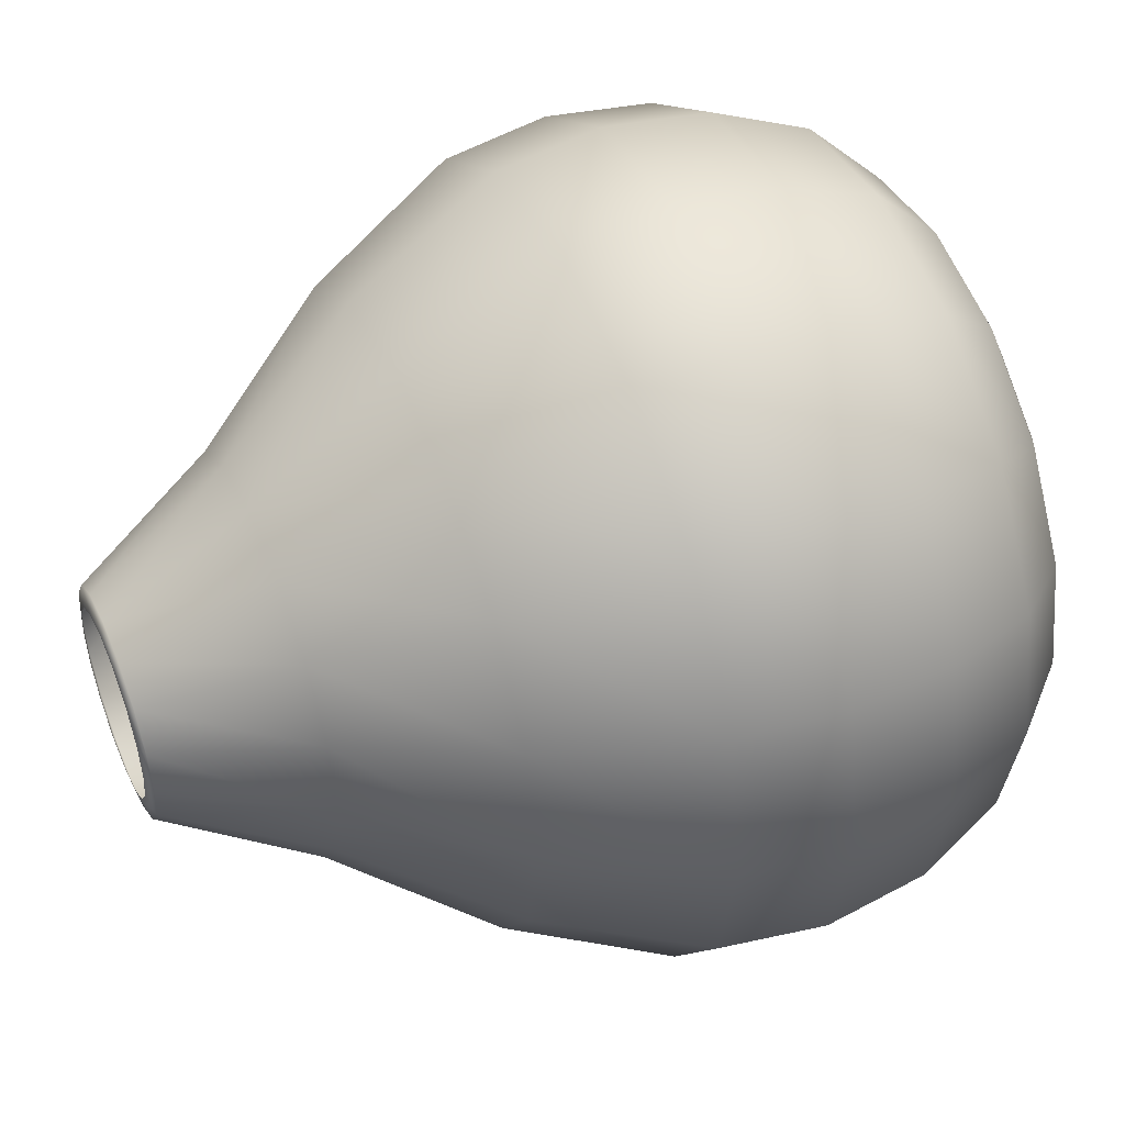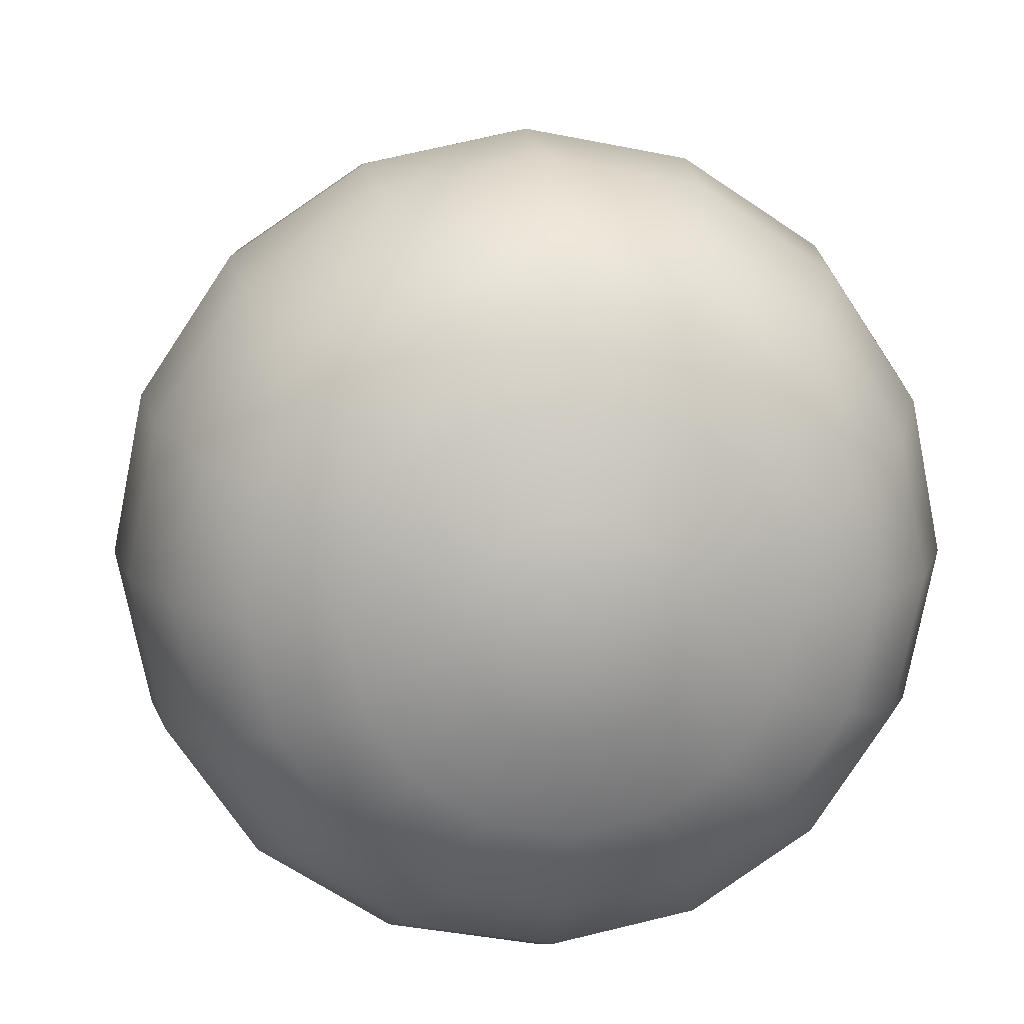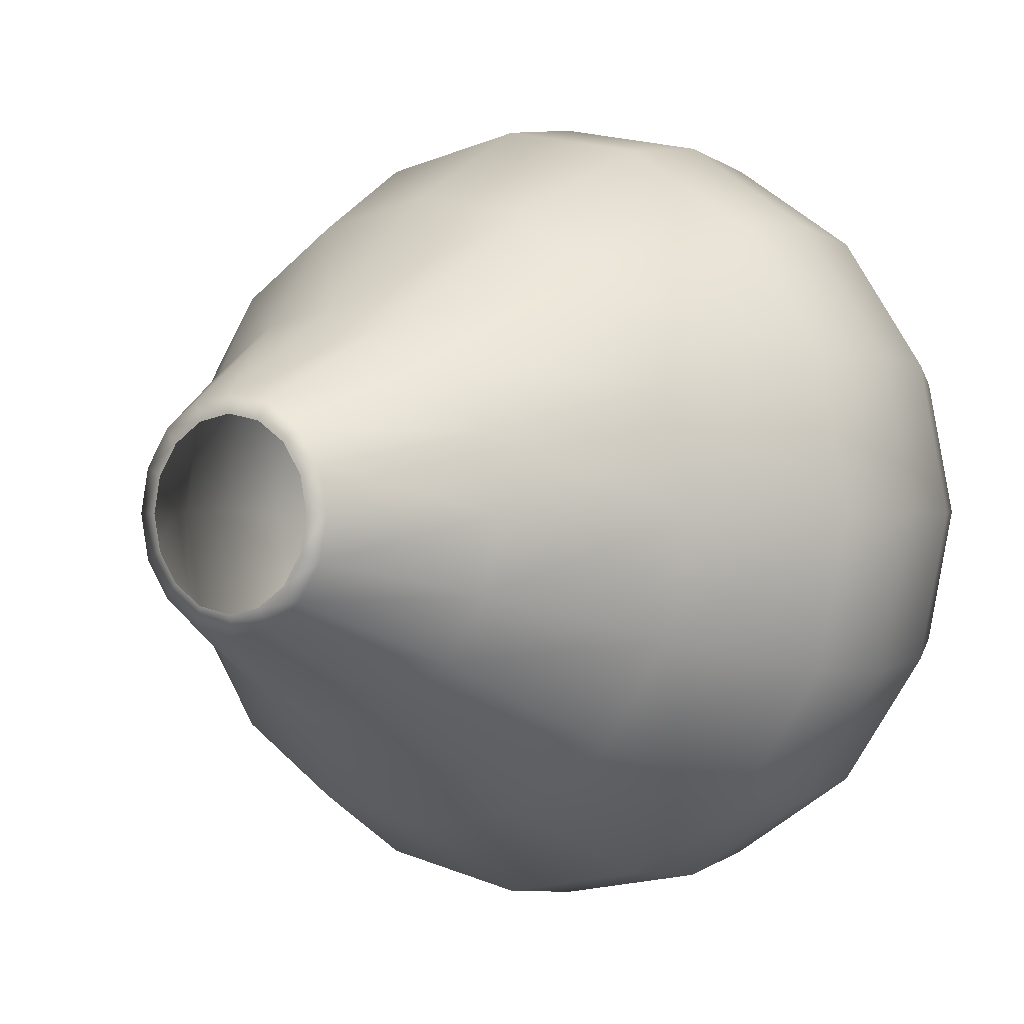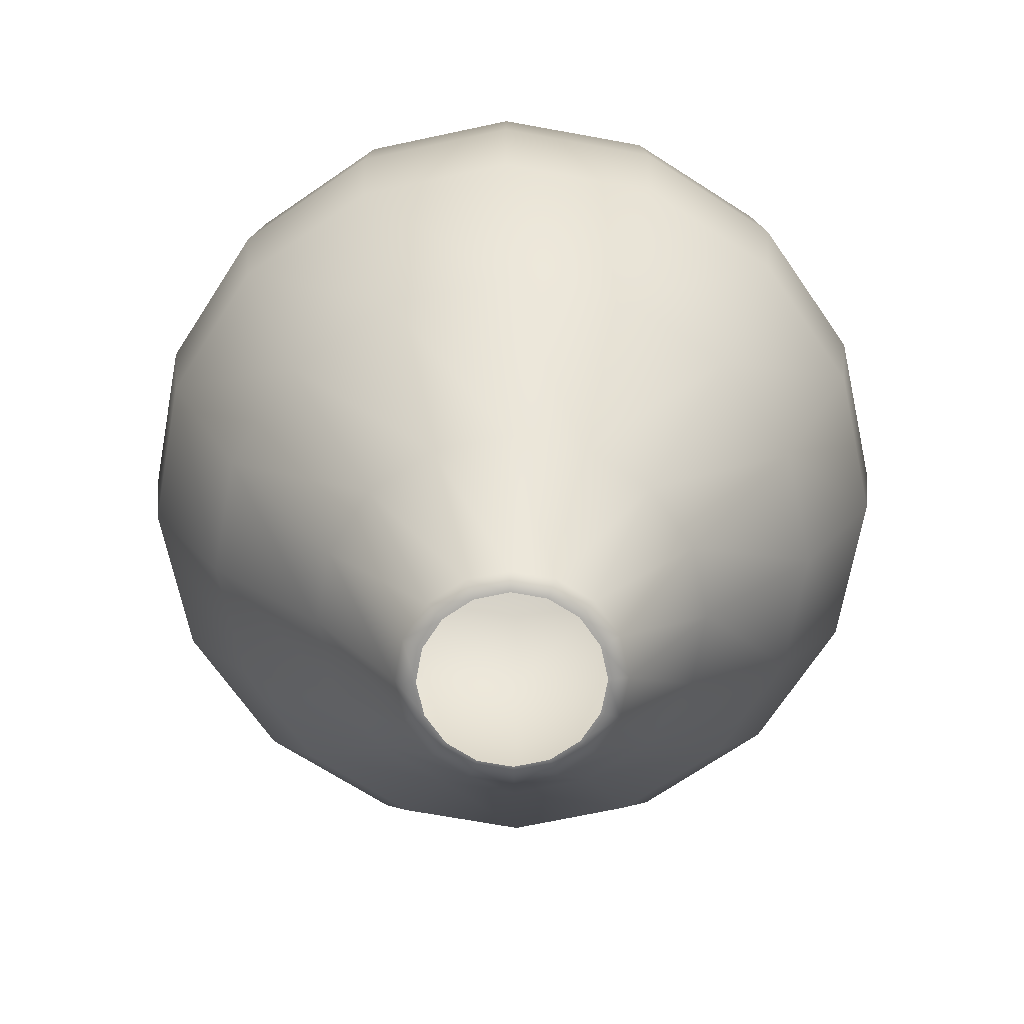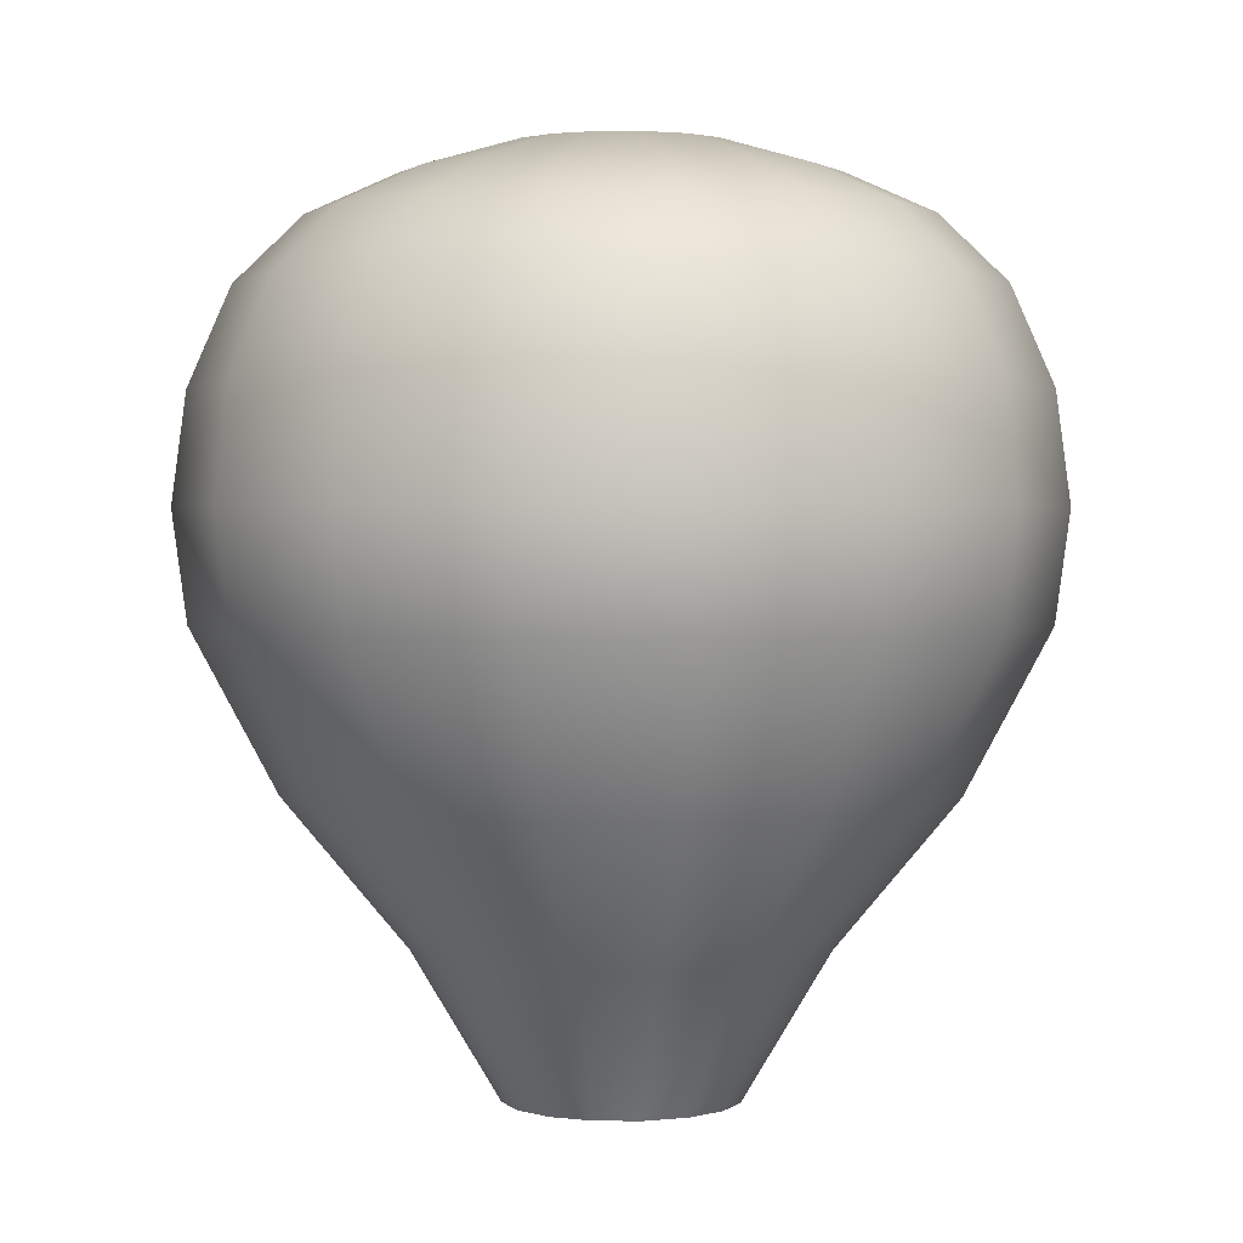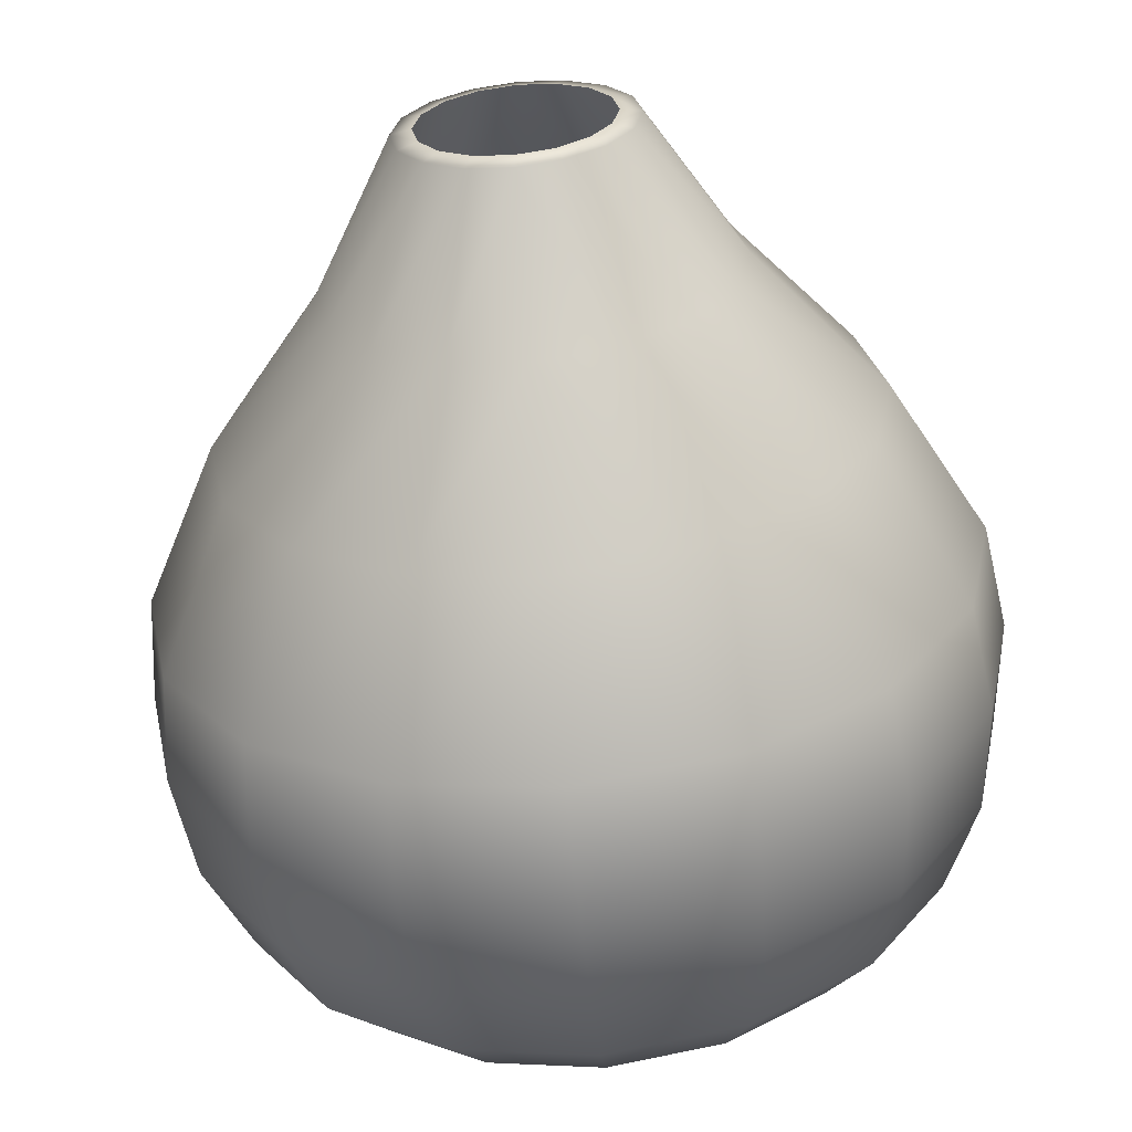
<metadata>
{"format":"obj","ext":"obj","renderer":"f3d","projection":"perspective","resolution":1024,"background":"white","views":[{"elev":48.0,"azim":67.1,"up":"+Z"},{"elev":14.1,"azim":172.3,"up":"+Z"},{"elev":0.3,"azim":35.4,"up":"+Z"},{"elev":-68.8,"azim":158.4,"up":"+Y"},{"elev":1.9,"azim":12.5,"up":"+Y"},{"elev":-62.2,"azim":5.7,"up":"+Z"}]}
</metadata>
<code>
o mobile_balloon:pCylinder5
v -0 -0.8759 7.192
v -0 1.051 7.446
v -2.853 1.051 6.879
v -2.756 -0.8759 6.645
v -5.272 1.051 5.265
v -5.093 -0.8759 5.086
v -6.889 1.051 2.849
v -6.654 -0.8759 2.752
v -7.456 1.051 -0
v -7.202 -0.8759 -1e-06
v -0 2.978 7.192
v -2.756 2.978 6.645
v -5.093 2.978 5.086
v -6.654 2.978 2.752
v -7.202 2.978 -0
v -0 4.697 6.448
v -2.471 4.697 5.957
v -4.566 4.697 4.56
v -5.966 4.697 2.468
v -6.457 4.697 0
v -0 5.851 5.265
v -2.018 5.851 4.864
v -3.728 5.851 3.723
v -4.871 5.851 2.015
v -5.272 5.851 0
v -0 6.553 3.723
v -1.427 6.553 3.44
v -2.636 6.553 2.633
v -3.444 6.553 1.425
v -3.728 6.553 1e-06
v -0 7.08 1.927
v -0.7385 7.08 1.78
v -1.365 7.08 1.363
v -1.783 7.08 0.7375
v -1.93 7.08 1e-06
v -0 7.235 1e-06
v -2.187 -3.69 5.273
v -0 -3.69 5.708
v -4.042 -3.69 4.036
v -5.281 -3.69 2.184
v -5.716 -3.69 -1e-06
v -3.572 -6.281 -2e-06
v -3.3 -6.281 1.365
v -1.367 -6.281 3.296
v -0 -6.281 3.567
v -2.526 -6.281 2.522
v -2.037 -8.872 -2e-06
v -1.882 -8.872 0.7785
v -0.7796 -8.872 1.88
v -0 -8.872 2.034
v -1.441 -8.872 1.439
v -0.6382 -8.943 1.539
v -0 -8.943 1.665
v -1.179 -8.943 1.178
v -1.541 -8.943 0.6373
v -1.668 -8.943 -2e-06
v 2.756 -0.8759 6.645
v 2.853 1.051 6.879
v 5.093 -0.8759 5.086
v 5.272 1.051 5.265
v 6.654 -0.8759 2.752
v 6.889 1.051 2.849
v 7.202 -0.8759 -1e-06
v 7.456 1.051 -0
v 2.756 2.978 6.645
v 5.093 2.978 5.086
v 6.654 2.978 2.752
v 7.202 2.978 -0
v 2.471 4.697 5.957
v 4.566 4.697 4.56
v 5.966 4.697 2.468
v 6.457 4.697 0
v 2.018 5.851 4.864
v 3.728 5.851 3.723
v 4.871 5.851 2.015
v 5.272 5.851 0
v 1.427 6.553 3.44
v 2.636 6.553 2.633
v 3.444 6.553 1.425
v 3.728 6.553 1e-06
v 0.7385 7.08 1.78
v 1.365 7.08 1.363
v 1.783 7.08 0.7375
v 1.93 7.08 1e-06
v 2.187 -3.69 5.273
v 4.042 -3.69 4.036
v 5.281 -3.69 2.184
v 5.716 -3.69 -1e-06
v 3.3 -6.281 1.365
v 3.572 -6.281 -2e-06
v 1.367 -6.281 3.296
v 2.526 -6.281 2.522
v 1.882 -8.872 0.7785
v 2.037 -8.872 -2e-06
v 0.7796 -8.872 1.88
v 1.441 -8.872 1.439
v 0.6382 -8.943 1.539
v 1.179 -8.943 1.178
v 1.541 -8.943 0.6373
v 1.668 -8.943 -2e-06
v -0 -0.8759 -7.192
v -0 1.051 -7.446
v 2.853 1.051 -6.879
v 2.756 -0.8759 -6.645
v 5.272 1.051 -5.265
v 5.093 -0.8759 -5.086
v 6.889 1.051 -2.849
v 6.654 -0.8759 -2.752
v -0 2.978 -7.192
v 2.756 2.978 -6.645
v 5.093 2.978 -5.086
v 6.654 2.978 -2.752
v -0 4.697 -6.448
v 2.471 4.697 -5.957
v 4.566 4.697 -4.56
v 5.966 4.697 -2.468
v -0 5.851 -5.265
v 2.018 5.851 -4.864
v 3.728 5.851 -3.723
v 4.871 5.851 -2.015
v -0 6.553 -3.723
v 1.427 6.553 -3.44
v 2.636 6.553 -2.633
v 3.444 6.553 -1.425
v -0 7.08 -1.927
v 0.7385 7.08 -1.78
v 1.365 7.08 -1.363
v 1.783 7.08 -0.7375
v 2.187 -3.69 -5.273
v -0 -3.69 -5.708
v 4.042 -3.69 -4.036
v 5.281 -3.69 -2.184
v 3.3 -6.281 -1.365
v 1.367 -6.281 -3.296
v -0 -6.281 -3.567
v 2.526 -6.281 -2.522
v 1.882 -8.872 -0.7785
v 0.7796 -8.872 -1.88
v -0 -8.872 -2.034
v 1.441 -8.872 -1.439
v 0.6382 -8.943 -1.539
v -0 -8.943 -1.665
v 1.179 -8.943 -1.178
v 1.541 -8.943 -0.6373
v -2.756 -0.8759 -6.645
v -2.853 1.051 -6.879
v -5.093 -0.8759 -5.086
v -5.272 1.051 -5.265
v -6.654 -0.8759 -2.752
v -6.889 1.051 -2.849
v -2.756 2.978 -6.645
v -5.093 2.978 -5.086
v -6.654 2.978 -2.752
v -2.471 4.697 -5.957
v -4.566 4.697 -4.56
v -5.966 4.697 -2.468
v -2.018 5.851 -4.864
v -3.728 5.851 -3.723
v -4.871 5.851 -2.015
v -1.427 6.553 -3.44
v -2.636 6.553 -2.633
v -3.444 6.553 -1.425
v -0.7385 7.08 -1.78
v -1.365 7.08 -1.363
v -1.783 7.08 -0.7375
v -2.187 -3.69 -5.273
v -4.042 -3.69 -4.036
v -5.281 -3.69 -2.184
v -3.3 -6.281 -1.365
v -1.367 -6.281 -3.296
v -2.526 -6.281 -2.522
v -1.882 -8.872 -0.7785
v -0.7796 -8.872 -1.88
v -1.441 -8.872 -1.439
v -0.6382 -8.943 -1.539
v -1.179 -8.943 -1.178
v -1.541 -8.943 -0.6373
f 1 2 3 4
f 4 3 5 6
f 6 5 7 8
f 8 7 9 10
f 2 11 12 3
f 3 12 13 5
f 5 13 14 7
f 7 14 15 9
f 11 16 17 12
f 12 17 18 13
f 13 18 19 14
f 14 19 20 15
f 16 21 22 17
f 17 22 23 18
f 18 23 24 19
f 19 24 25 20
f 21 26 27 22
f 22 27 28 23
f 23 28 29 24
f 24 29 30 25
f 26 31 32 27
f 27 32 33 28
f 28 33 34 29
f 29 34 35 30
f 31 36 32
f 32 36 33
f 33 36 34
f 34 36 35
f 4 37 38 1
f 6 39 37 4
f 8 40 39 6
f 10 41 40 8
f 41 42 43 40
f 37 44 45 38
f 39 46 44 37
f 40 43 46 39
f 42 47 48 43
f 44 49 50 45
f 46 51 49 44
f 43 48 51 46
f 49 52 53 50
f 51 54 52 49
f 48 55 54 51
f 47 56 55 48
f 1 57 58 2
f 57 59 60 58
f 59 61 62 60
f 61 63 64 62
f 2 58 65 11
f 58 60 66 65
f 60 62 67 66
f 62 64 68 67
f 11 65 69 16
f 65 66 70 69
f 66 67 71 70
f 67 68 72 71
f 16 69 73 21
f 69 70 74 73
f 70 71 75 74
f 71 72 76 75
f 21 73 77 26
f 73 74 78 77
f 74 75 79 78
f 75 76 80 79
f 26 77 81 31
f 77 78 82 81
f 78 79 83 82
f 79 80 84 83
f 31 81 36
f 81 82 36
f 82 83 36
f 83 84 36
f 57 1 38 85
f 59 57 85 86
f 61 59 86 87
f 63 61 87 88
f 88 87 89 90
f 85 38 45 91
f 86 85 91 92
f 87 86 92 89
f 90 89 93 94
f 91 45 50 95
f 92 91 95 96
f 89 92 96 93
f 95 50 53 97
f 96 95 97 98
f 93 96 98 99
f 94 93 99 100
f 101 102 103 104
f 104 103 105 106
f 106 105 107 108
f 108 107 64 63
f 102 109 110 103
f 103 110 111 105
f 105 111 112 107
f 107 112 68 64
f 109 113 114 110
f 110 114 115 111
f 111 115 116 112
f 112 116 72 68
f 113 117 118 114
f 114 118 119 115
f 115 119 120 116
f 116 120 76 72
f 117 121 122 118
f 118 122 123 119
f 119 123 124 120
f 120 124 80 76
f 121 125 126 122
f 122 126 127 123
f 123 127 128 124
f 124 128 84 80
f 125 36 126
f 126 36 127
f 127 36 128
f 128 36 84
f 104 129 130 101
f 106 131 129 104
f 108 132 131 106
f 63 88 132 108
f 88 90 133 132
f 129 134 135 130
f 131 136 134 129
f 132 133 136 131
f 90 94 137 133
f 134 138 139 135
f 136 140 138 134
f 133 137 140 136
f 138 141 142 139
f 140 143 141 138
f 137 144 143 140
f 94 100 144 137
f 101 145 146 102
f 145 147 148 146
f 147 149 150 148
f 149 10 9 150
f 102 146 151 109
f 146 148 152 151
f 148 150 153 152
f 150 9 15 153
f 109 151 154 113
f 151 152 155 154
f 152 153 156 155
f 153 15 20 156
f 113 154 157 117
f 154 155 158 157
f 155 156 159 158
f 156 20 25 159
f 117 157 160 121
f 157 158 161 160
f 158 159 162 161
f 159 25 30 162
f 121 160 163 125
f 160 161 164 163
f 161 162 165 164
f 162 30 35 165
f 125 163 36
f 163 164 36
f 164 165 36
f 165 35 36
f 145 101 130 166
f 147 145 166 167
f 149 147 167 168
f 10 149 168 41
f 41 168 169 42
f 166 130 135 170
f 167 166 170 171
f 168 167 171 169
f 42 169 172 47
f 170 135 139 173
f 171 170 173 174
f 169 171 174 172
f 173 139 142 175
f 174 173 175 176
f 172 174 176 177
f 47 172 177 56

</code>
